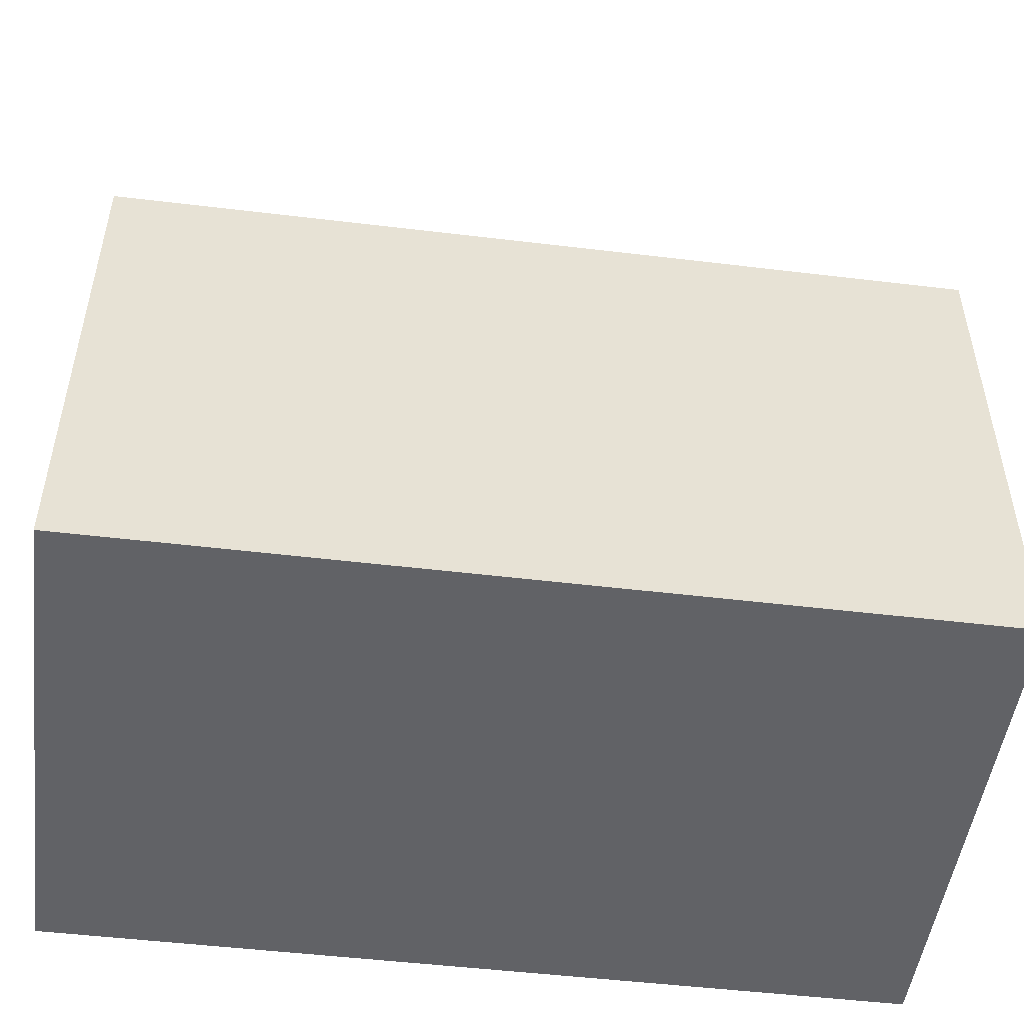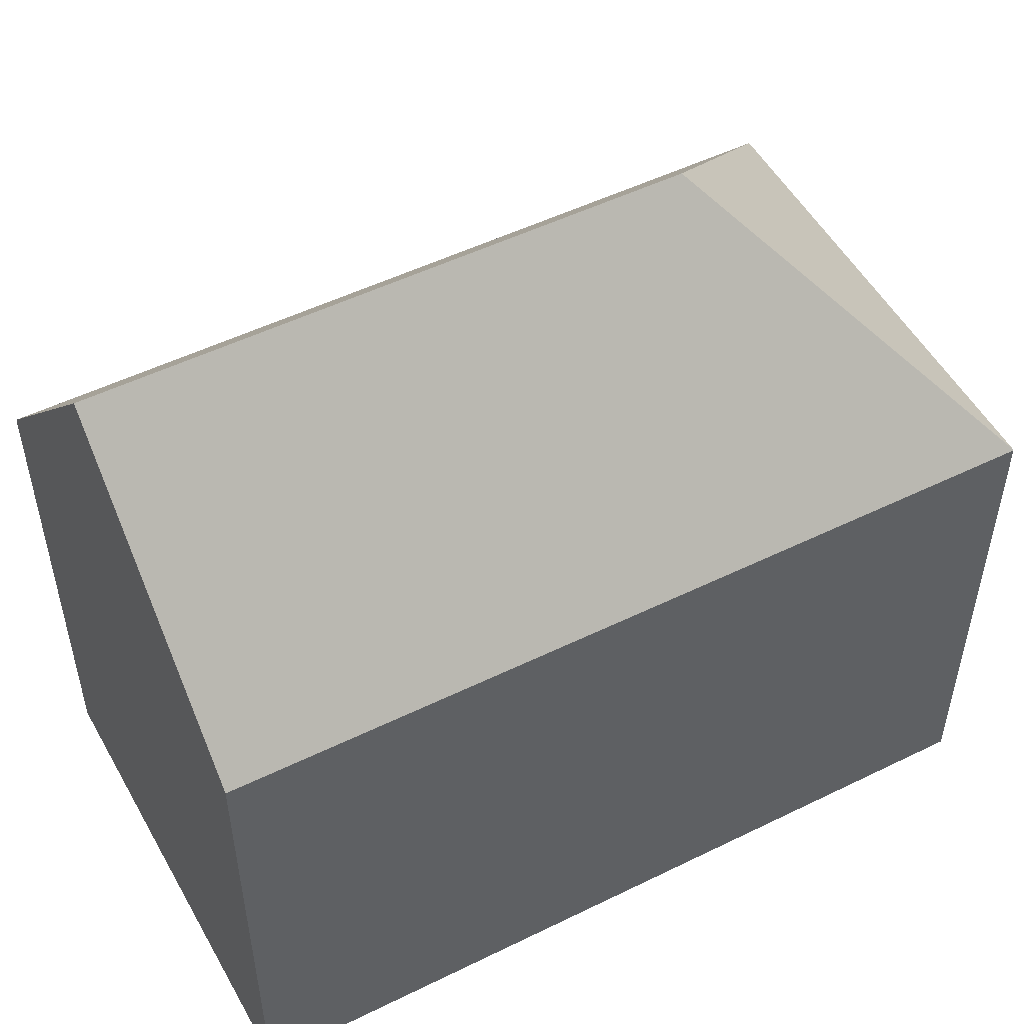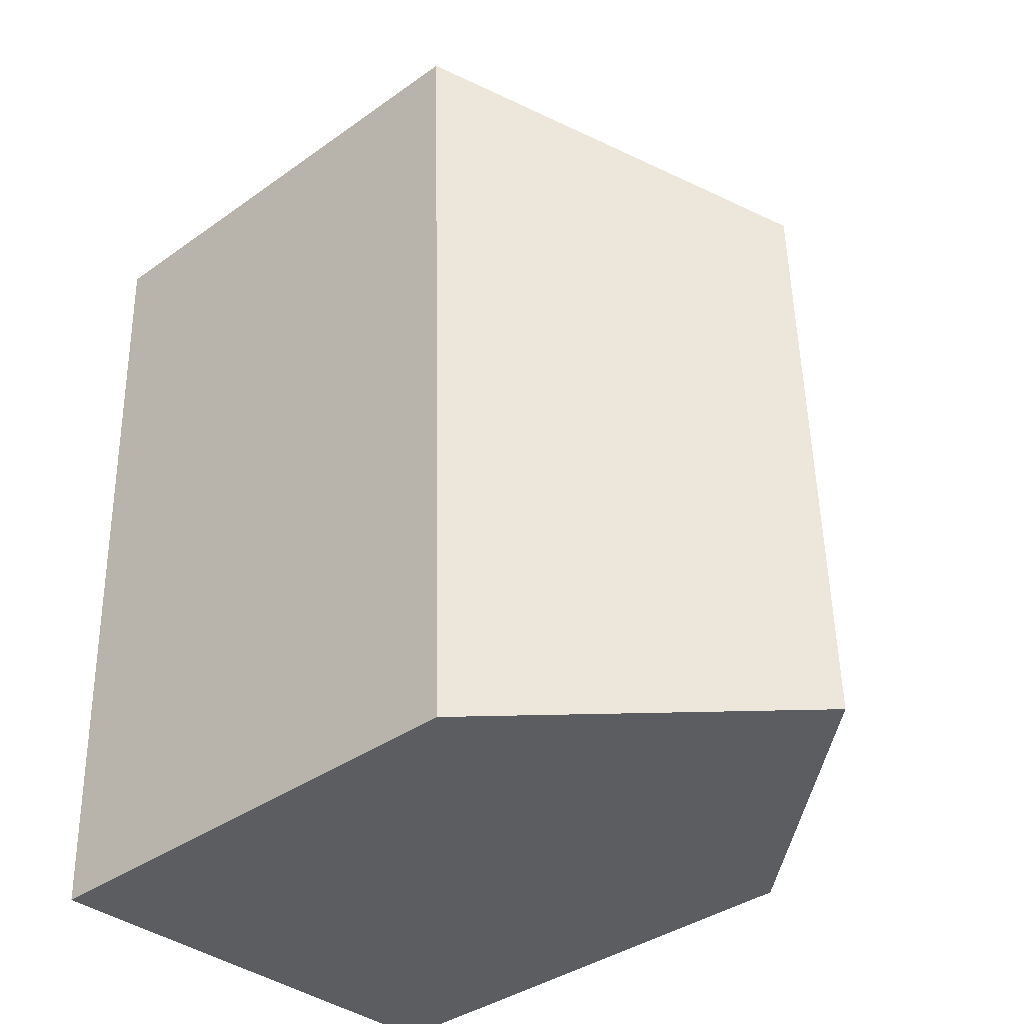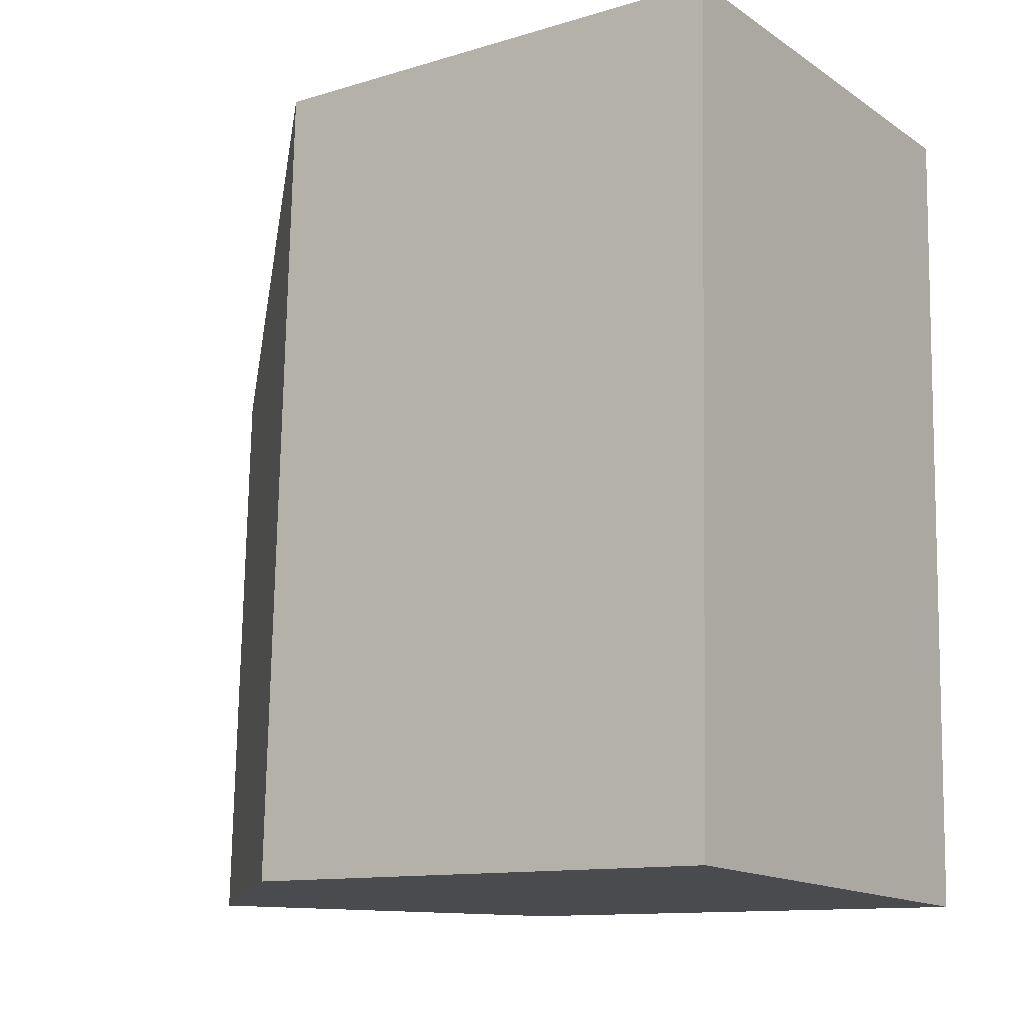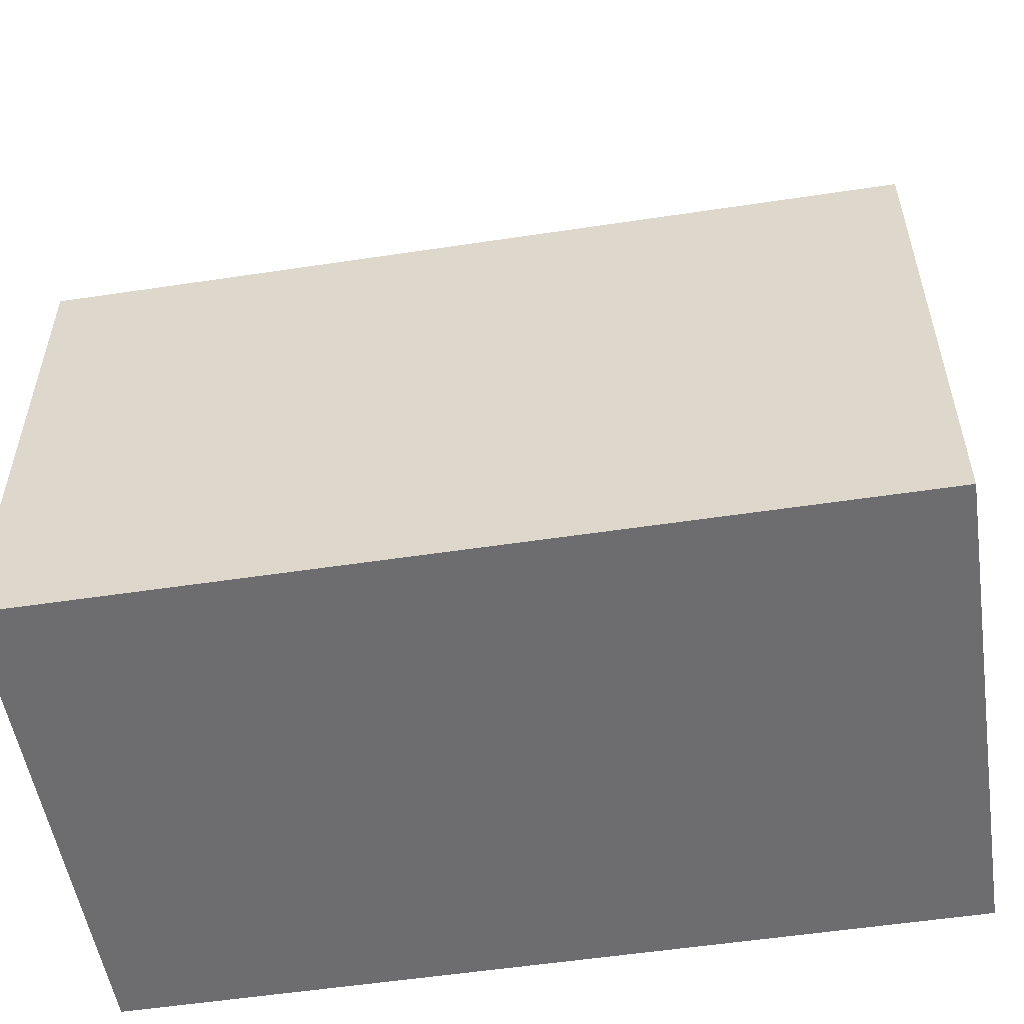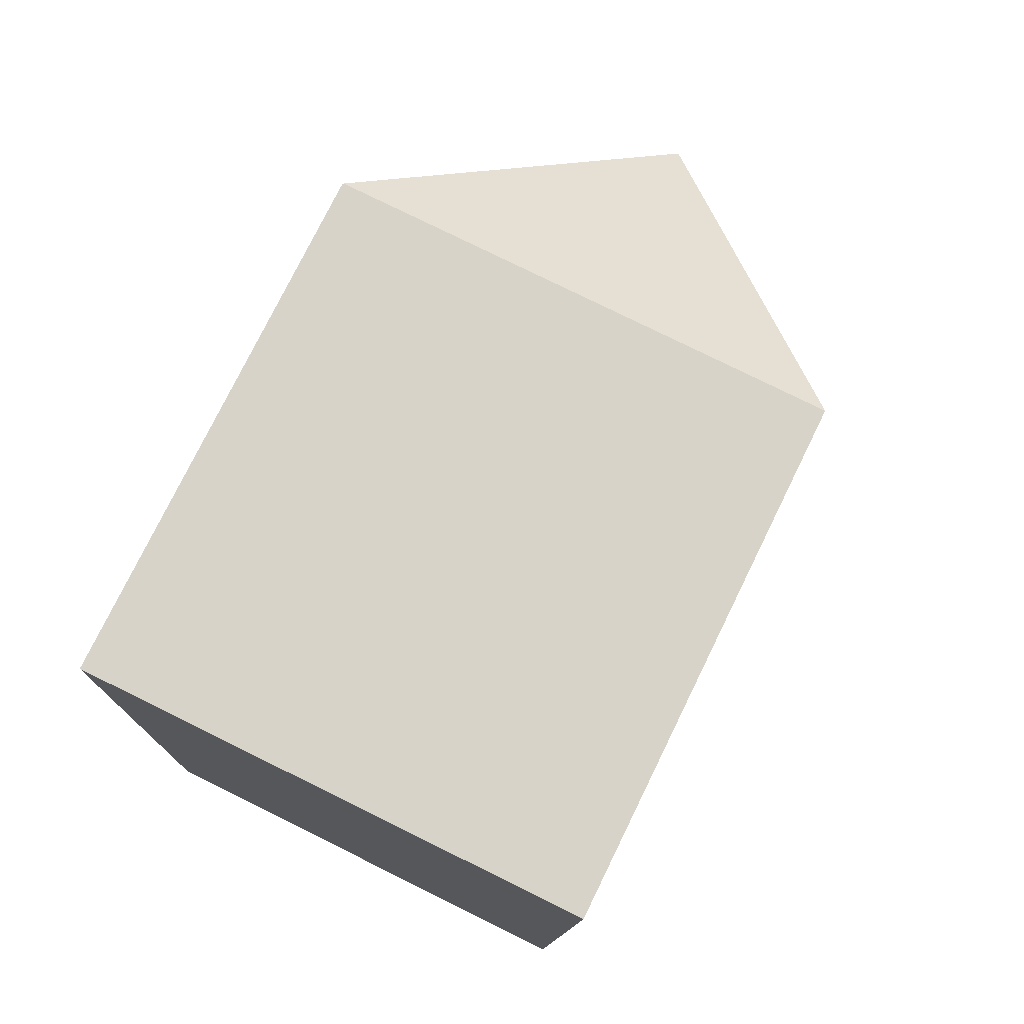
<metadata>
{"format":"obj","ext":"obj","renderer":"f3d","projection":"perspective","resolution":1024,"background":"white","views":[{"elev":-50.7,"azim":84.3,"up":"+Y"},{"elev":51.0,"azim":-116.4,"up":"+Y"},{"elev":-37.8,"azim":132.1,"up":"+Z"},{"elev":-12.1,"azim":-54.7,"up":"+Z"},{"elev":-54.1,"azim":100.9,"up":"+Y"},{"elev":76.4,"azim":26.1,"up":"+Z"}]}
</metadata>
<code>
v  10.62 11.88 -0.452
v  11.63 11.42 18.44
v  11.04 11.42 -0.47
v  5.926 17.43 13.04
v  5.509 17.43 -0.235
v  0.571 11.42 18.69
v  0 11.44 7.006e-16
v  0.553 11.4 18.69
v  0.571 -1.144e-15 18.69
v  0.553 -1.144e-15 18.69
v  11.63 -1.129e-15 18.44
v  11.04 2.878e-17 -0.47
v  10.62 2.768e-17 -0.452
v  0 0 0
v  5.509 1.439e-17 -0.235
g defaultobject
f 1 2 3
f 2 1 4
f 4 1 5
f 4 6 2
f 7 4 5
f 4 7 8
f 4 8 6
f 8 9 6
f 9 8 10
f 9 2 6
f 2 9 11
f 11 3 2
f 3 11 12
f 1 7 5
f 7 1 3
f 7 3 12
f 7 12 13
f 7 13 14
f 14 13 15
f 14 8 7
f 8 14 10
f 9 12 11
f 12 9 13
f 13 9 15
f 15 9 14
f 14 9 10

</code>
